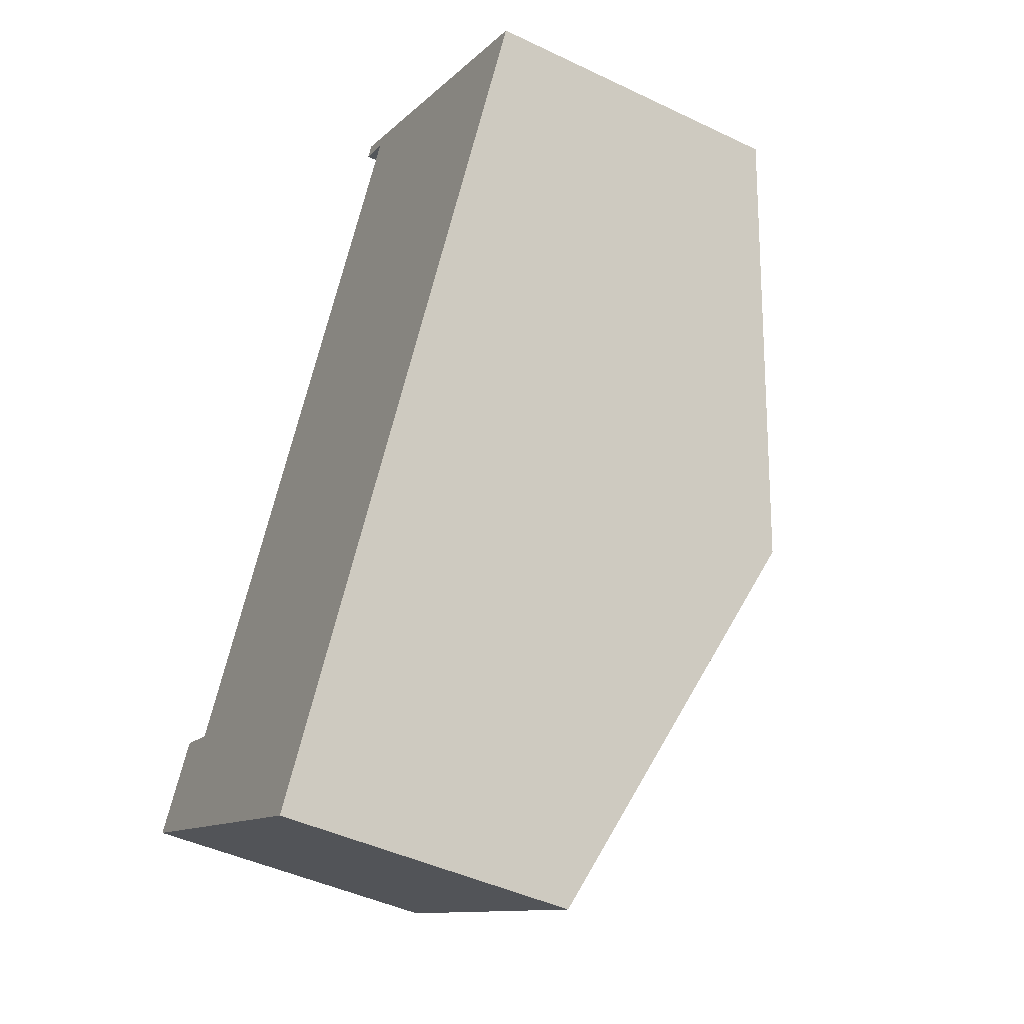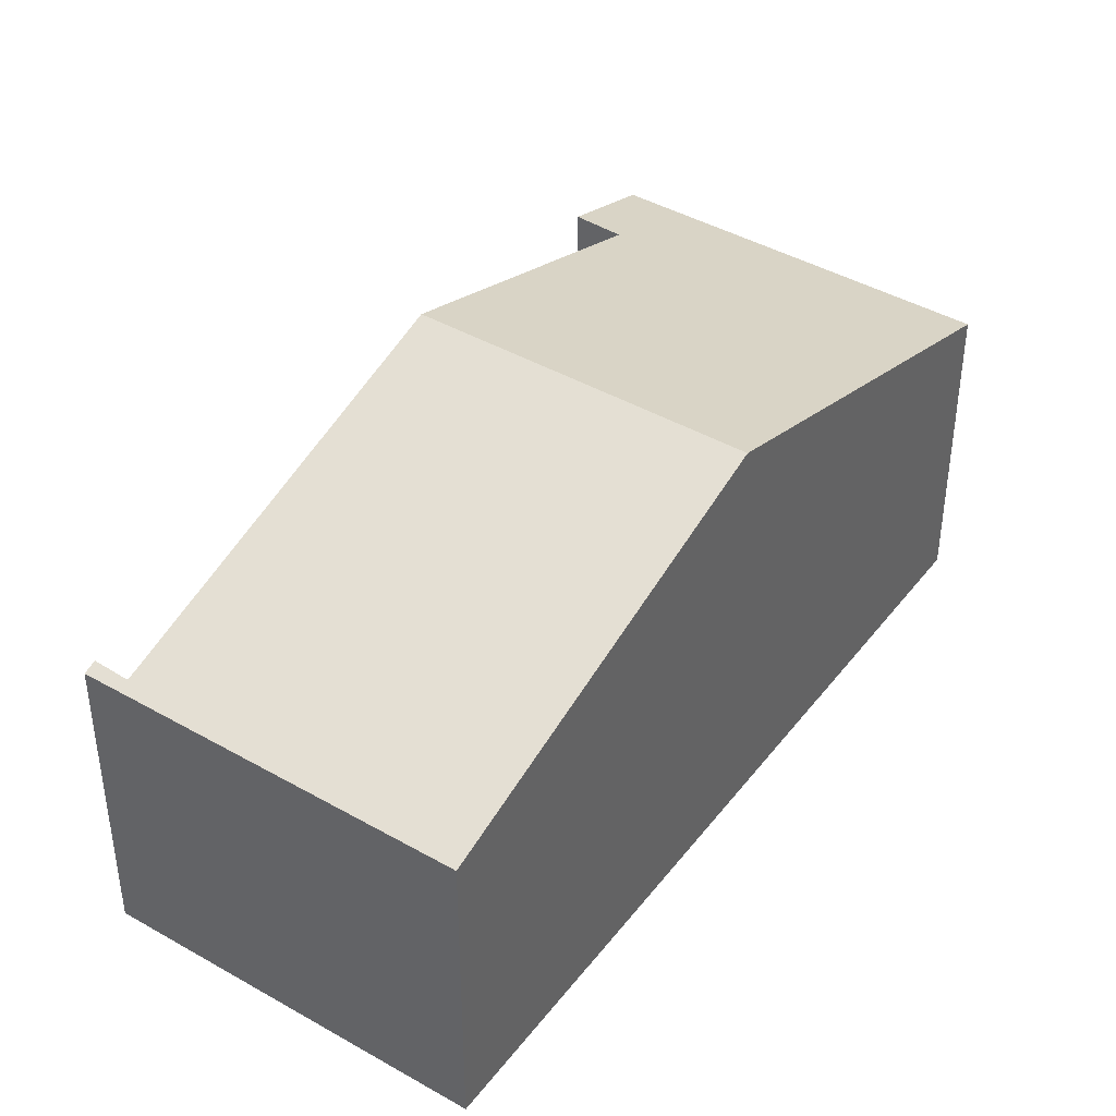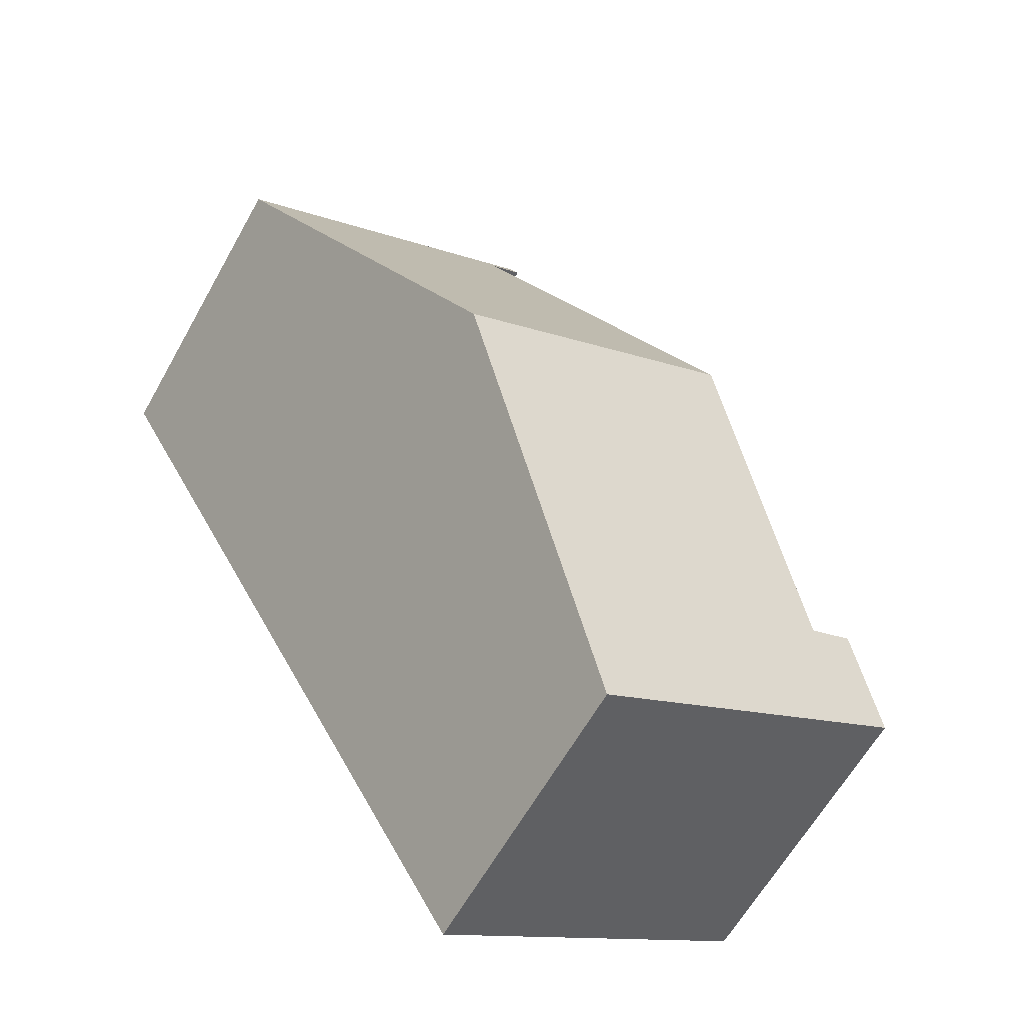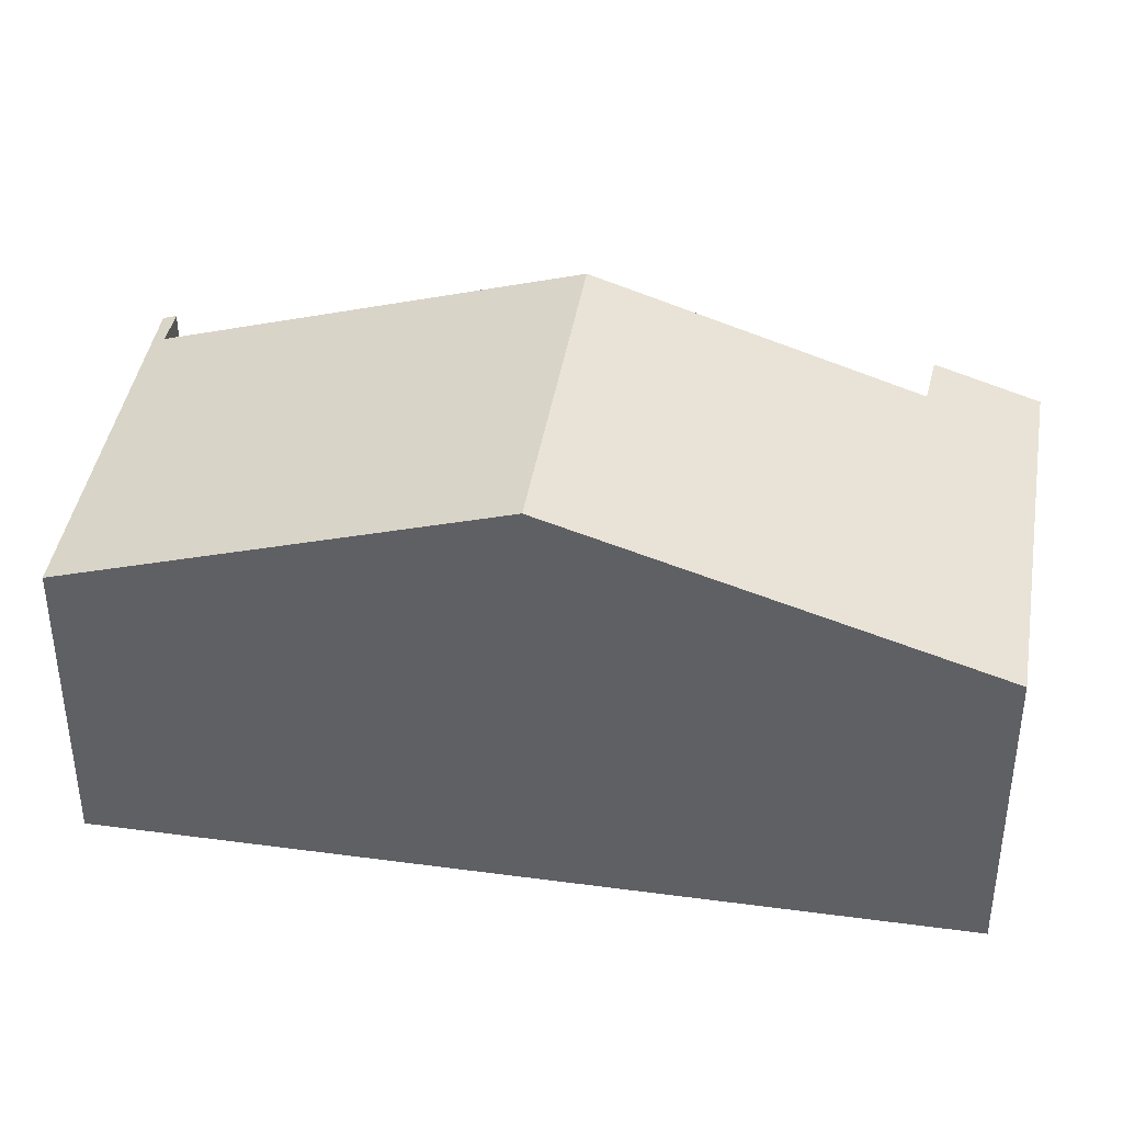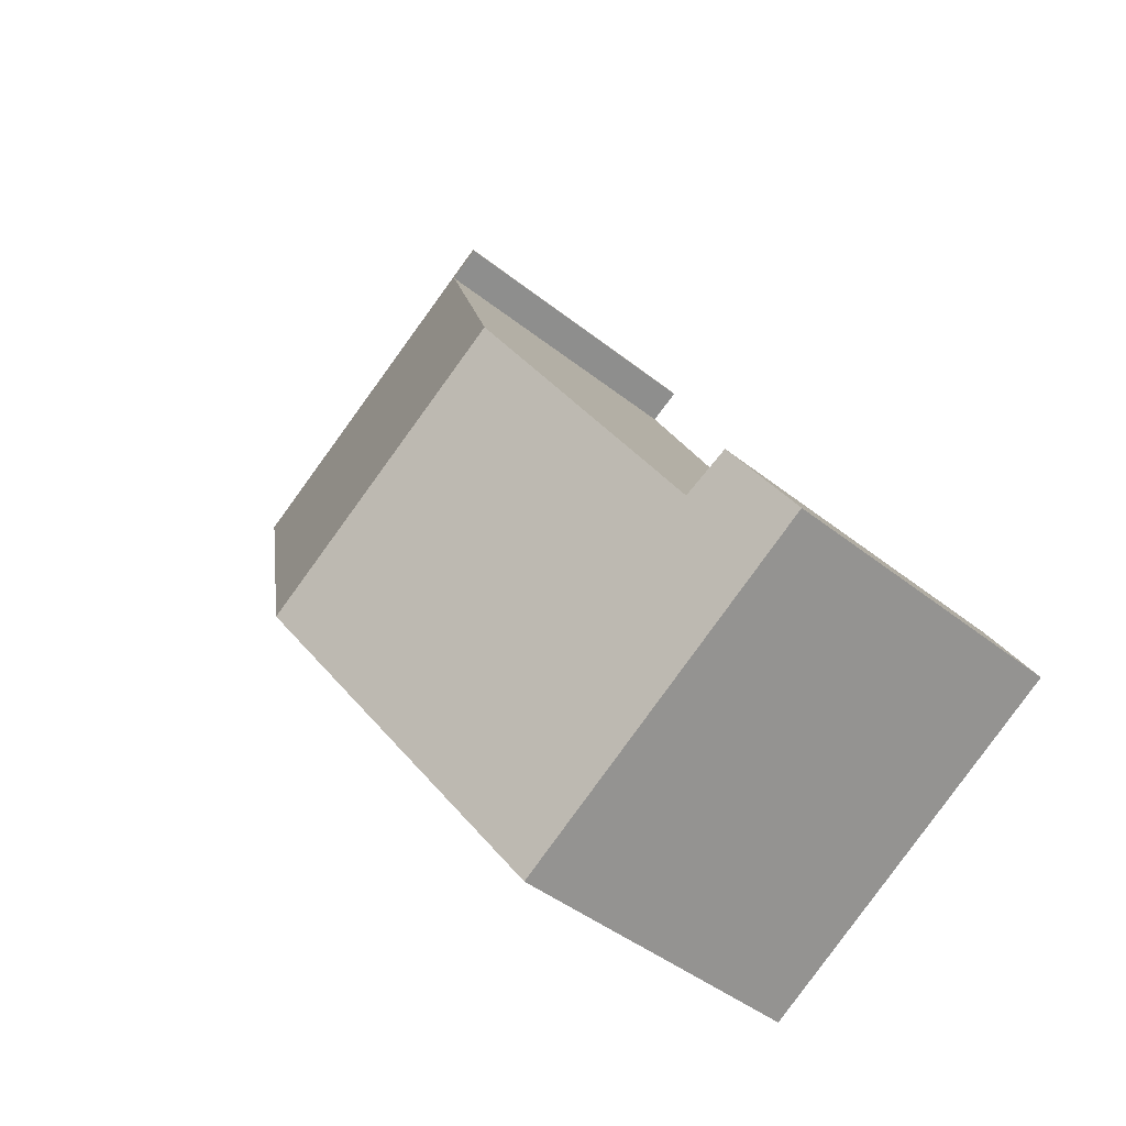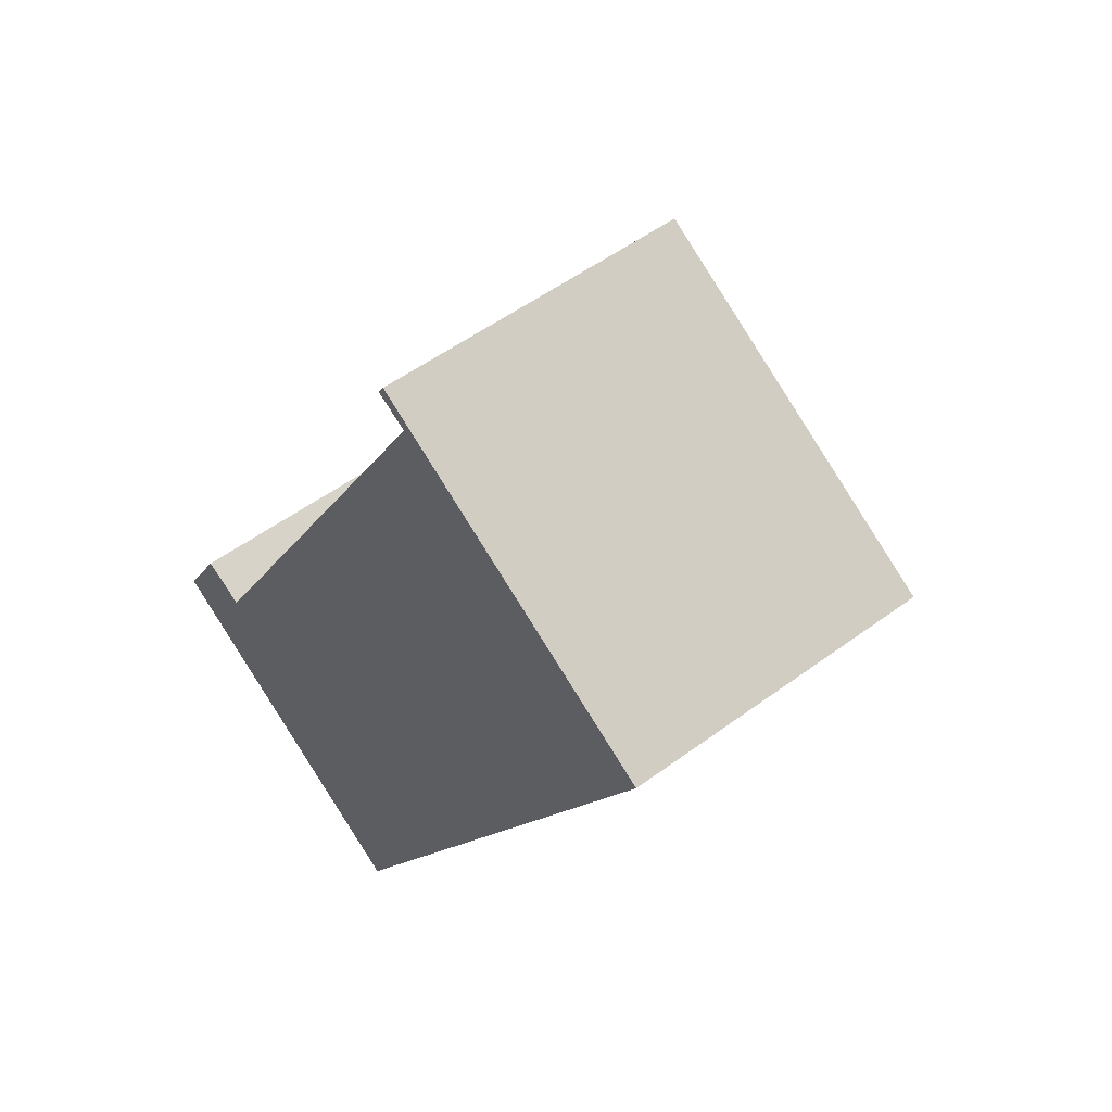
<metadata>
{"format":"obj","ext":"obj","renderer":"f3d","projection":"perspective","resolution":1024,"background":"white","views":[{"elev":-44.8,"azim":60.9,"up":"+Z"},{"elev":42.4,"azim":65.0,"up":"+Y"},{"elev":-62.6,"azim":150.7,"up":"+Z"},{"elev":41.3,"azim":129.9,"up":"+Y"},{"elev":-43.8,"azim":-133.1,"up":"+Z"},{"elev":53.0,"azim":51.6,"up":"+Z"}]}
</metadata>
<code>
v  5.366 4.963 -3.177
v  4.105 7.058 5.447
v  8.82 7.058 2.656
v  1.576 5.486 1.034
v  0 4.963 3.039e-16
v  0.831 5.467 1.403
v  6.958 4.963 11.64
v  7.379 5.023 11.16
v  6.847 5.03 11.45
v  12.27 4.963 8.489
v  5.366 1.945e-16 -3.177
v  0 0 0
v  6.847 -7.01e-16 11.45
v  7.379 -6.834e-16 11.16
v  0.831 -8.591e-17 1.403
v  1.576 -6.331e-17 1.034
v  4.105 -3.335e-16 5.447
v  6.958 -7.125e-16 11.64
v  12.27 -5.198e-16 8.489
v  8.82 -1.626e-16 2.656
g defaultobject
f 1 2 3
f 2 1 4
f 4 1 5
f 4 5 6
f 7 8 9
f 8 7 10
f 8 10 3
f 3 2 8
f 11 5 1
f 5 11 12
f 8 13 9
f 13 8 14
f 5 15 6
f 15 5 12
f 16 2 4
f 2 16 8
f 8 16 17
f 8 17 14
f 13 7 9
f 7 13 18
f 6 16 4
f 16 6 15
f 18 10 7
f 10 18 19
f 3 11 1
f 11 3 10
f 11 10 20
f 20 10 19
f 13 14 18
f 19 14 20
f 14 19 18
f 20 14 17
f 20 17 11
f 11 17 16
f 11 16 15
f 11 15 12

</code>
